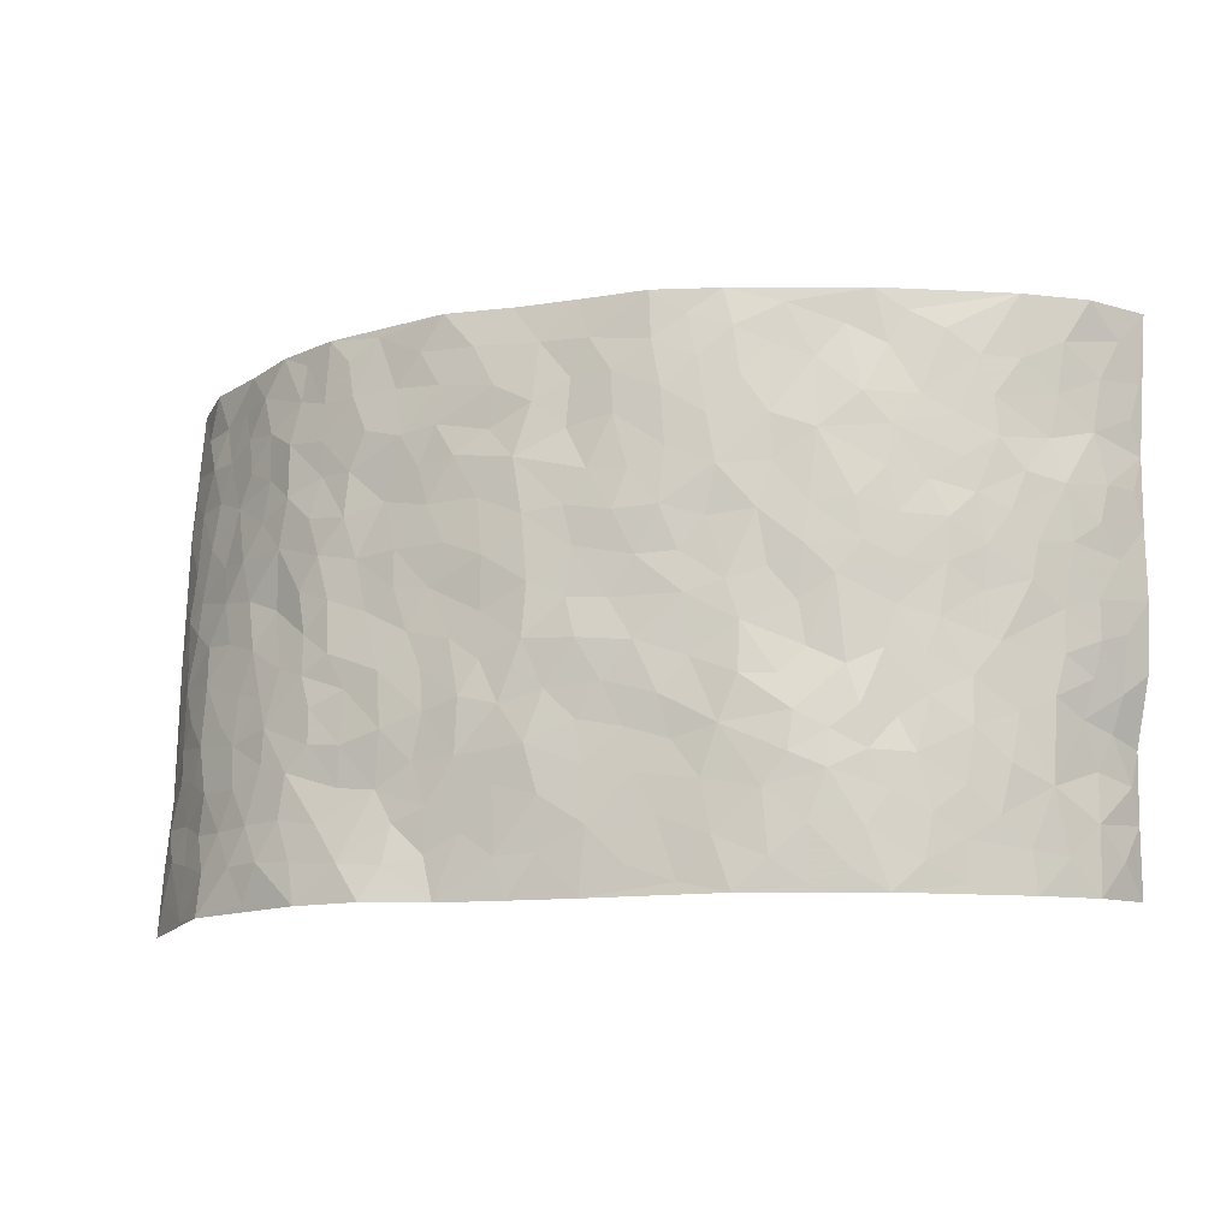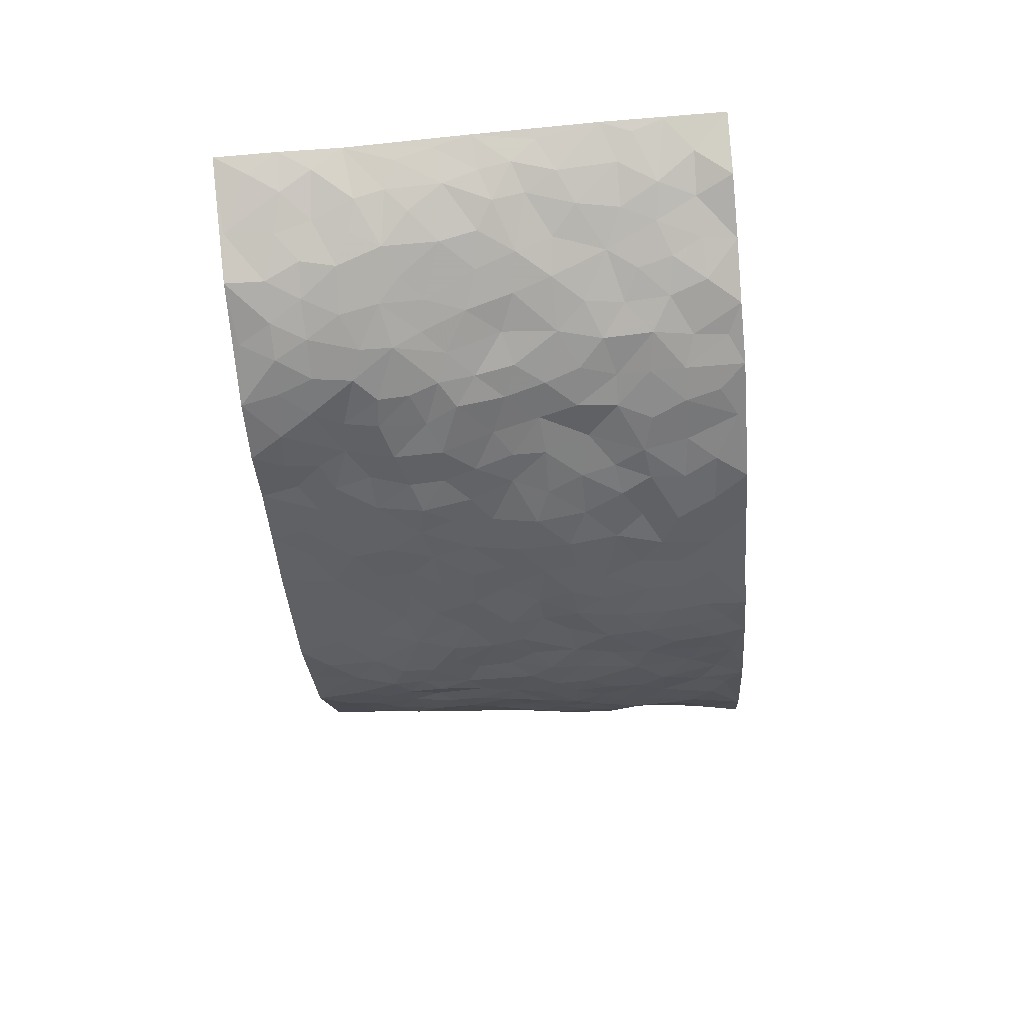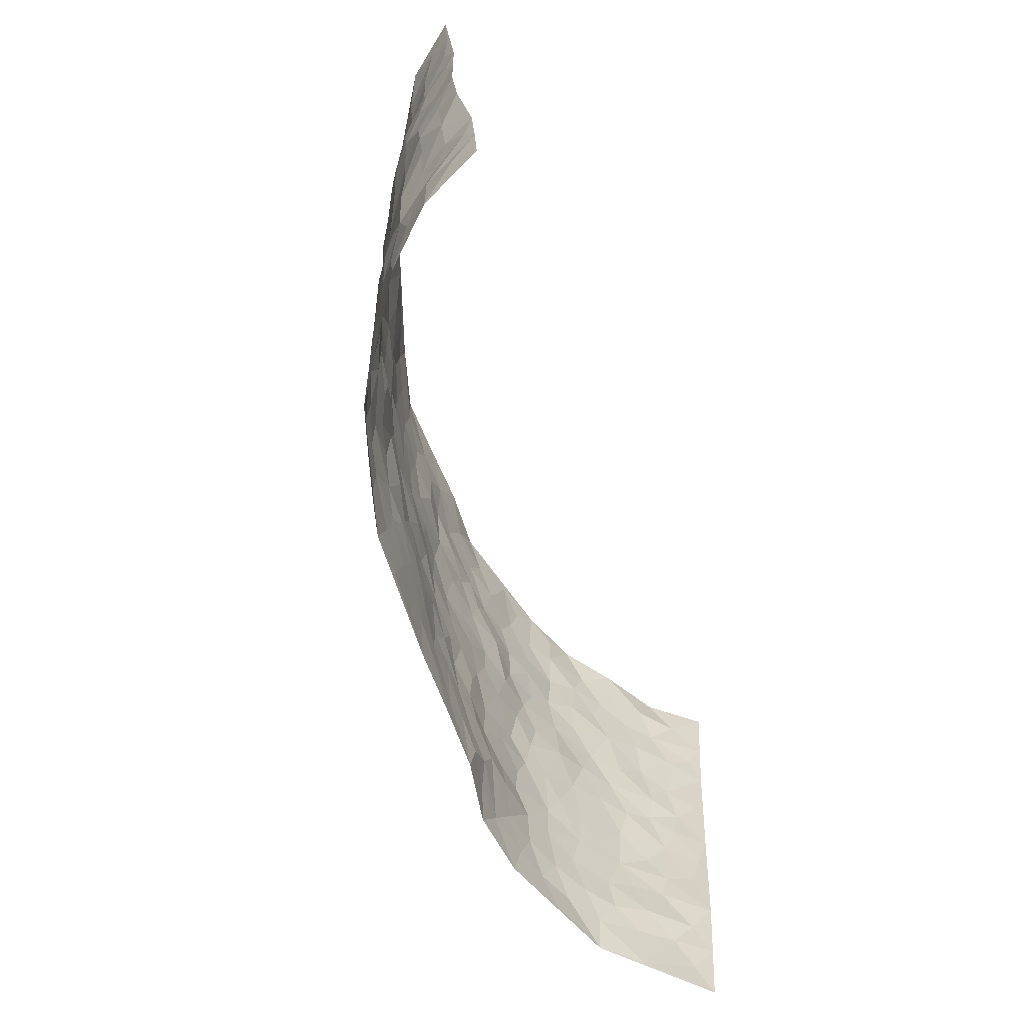
<metadata>
{"format":"obj","ext":"obj","renderer":"f3d","projection":"perspective","resolution":1024,"background":"white","views":[{"elev":-13.8,"azim":-164.7,"up":"+Y"},{"elev":-43.6,"azim":95.0,"up":"+Z"},{"elev":-66.4,"azim":-72.9,"up":"+Y"}]}
</metadata>
<code>
v -0.8471 0.01056 0.2818
v -0.9021 0.997 0.2144
v 0.8798 -0.004502 0.2273
v 0.8554 0.9914 0.2895
v -0.7542 0.3933 0.1086
v -0.8837 0.5023 0.2373
v -0.7952 0.3599 0.1557
v 0.002579 0.0006134 -0.08895
v -0.8509 0.2586 0.2696
v -0.8366 0.3407 0.207
v -0.6983 0.002491 0.08731
v -0.8478 0.1345 0.2764
v -0.6812 0.2933 0.06402
v -0.7892 0.005562 0.1731
v -0.7746 0.2921 0.1521
v -0.4837 0.0006112 -0.03539
v -0.8401 0.1956 0.2542
v -0.2935 0.1665 -0.08852
v -0.7372 0.3226 0.09857
v -0.7918 0.1245 0.173
v -0.8255 0.07034 0.2277
v -0.7462 0.06625 0.1251
v -0.6481 0.1267 0.04638
v -0.6911 0.07549 0.07746
v -0.7911 0.2115 0.1841
v -0.8157 0.2754 0.2089
v -0.7286 0.1778 0.1009
v -0.668 0.21 0.05105
v -0.81 0.4888 0.1473
v -0.8763 0.3791 0.2474
v -0.7108 0.9969 0.06156
v -0.5275 0.2213 -0.01986
v 0.2637 0.1586 -0.08148
v -0.8836 0.7499 0.2334
v -0.3634 0.3923 -0.06261
v -0.746 0.752 0.09287
v -0.7616 0.8303 0.1025
v -0.5687 0.4414 -0.001612
v -0.5897 0.6048 -0.002511
v -0.4814 0.9981 -0.02702
v -0.8705 0.6874 0.2148
v -0.6442 0.562 0.02817
v -0.3886 0.753 -0.06754
v -0.4996 0.2789 -0.02558
v -0.4563 0.2243 -0.05188
v -0.4889 0.1615 -0.0362
v -0.4464 0.6354 -0.0555
v -0.3651 0.5587 -0.07407
v 0.1684 0.4736 -0.1034
v -0.3346 0.2205 -0.08691
v -0.209 0.61 -0.09446
v -0.3736 0.6282 -0.07086
v -0.3015 0.05643 -0.08619
v -0.6136 0.7093 0.01103
v -0.3952 0.1936 -0.0753
v -0.818 0.6175 0.1481
v -0.03594 0.3468 -0.1017
v 0.05919 0.3388 -0.1016
v 0.3007 0.4517 -0.08657
v -0.09368 0.5505 -0.1057
v -0.1637 0.5549 -0.09828
v 0.09385 0.6294 -0.1195
v -0.6146 0.3461 0.02068
v -0.7226 0.5731 0.06906
v -0.8713 0.8098 0.2066
v -0.5478 0.1283 -0.008569
v -0.3641 0.0113 -0.06482
v -0.7555 0.4665 0.1048
v -0.6 0.1717 0.01618
v -0.5927 0.01796 0.02567
v -0.2439 0.001398 -0.09175
v -0.596 0.08767 0.02203
v -0.5355 0.05201 -0.01189
v -0.4274 0.03644 -0.05348
v -0.4479 0.1034 -0.05281
v -0.8313 0.6857 0.1624
v -0.8881 0.8734 0.2175
v -0.7098 0.5087 0.06687
v -0.001407 0.9956 -0.1084
v -0.7686 0.675 0.09787
v -0.5505 0.3142 -0.009967
v -0.5036 0.4601 -0.0253
v 0.008912 0.5703 -0.1136
v -0.04821 0.4821 -0.1028
v 0.004687 0.4186 -0.1106
v -0.1223 0.1272 -0.09034
v -0.5592 0.6691 -0.0103
v -0.8428 0.5627 0.1852
v -0.7084 0.6903 0.05857
v -0.4464 0.2961 -0.05581
v -0.6149 0.2669 0.01816
v -0.4959 0.6878 -0.0368
v -0.1724 0.4838 -0.1002
v -0.261 0.4358 -0.08651
v -0.6316 0.648 0.01958
v -0.008709 0.1168 -0.09264
v -0.4125 0.5095 -0.06059
v -0.3436 0.2877 -0.0814
v -0.2396 0.5034 -0.09176
v -0.179 0.3808 -0.09144
v -0.8825 0.6253 0.2347
v -0.6846 0.6219 0.04528
v -0.7756 0.5789 0.1074
v -0.3621 0.1094 -0.07735
v -0.5146 0.532 -0.02773
v -0.6589 0.4062 0.04651
v -0.1278 0.3233 -0.09684
v -0.1477 0.2484 -0.08882
v -0.5121 0.6103 -0.03176
v 0.1099 0.7284 -0.1166
v -0.0007457 0.2144 -0.09368
v -0.07067 0.2724 -0.09117
v 0.007705 0.2876 -0.09661
v -0.4245 0.3627 -0.05299
v -0.195 0.183 -0.09052
v -0.6342 0.4872 0.03191
v -0.5453 0.3802 -0.01158
v -0.4838 0.3903 -0.03172
v -0.3055 0.5238 -0.07684
v -0.2583 0.3492 -0.09189
v -0.3522 0.4665 -0.06475
v -0.2255 0.27 -0.09295
v -0.08995 0.41 -0.1043
v -0.5829 0.5302 0.0001187
v -0.08935 0.1978 -0.09093
v -0.2123 0.09342 -0.09126
v -0.3982 0.2573 -0.06933
v -0.8482 0.4395 0.2
v -0.8095 0.4215 0.1532
v 0.09492 0.422 -0.1098
v 0.2119 0.238 -0.09335
v 0.08503 0.5157 -0.1153
v 0.02153 0.487 -0.108
v 0.1691 0.3926 -0.102
v 0.7477 0.4966 0.1138
v 0.2233 0.4336 -0.09667
v 0.2699 0.314 -0.08983
v 0.1635 0.5666 -0.1138
v 0.1199 0.9979 -0.09567
v -0.2922 0.6189 -0.08609
v 0.4203 0.8823 -0.05113
v 0.4786 1.001 -0.01777
v -0.2151 0.7787 -0.1083
v -0.0588 0.8617 -0.1184
v -0.3205 0.3475 -0.07843
v -0.4559 0.5646 -0.05096
v -0.07225 0.05171 -0.09128
v -0.1566 0.02164 -0.08959
v 0.1268 0.001849 -0.08188
v 0.01325 0.8581 -0.1112
v -0.016 0.698 -0.1176
v 0.4251 0.1997 -0.06158
v 0.3456 0.291 -0.08399
v 0.5756 0.5284 0.01237
v 0.5198 0.549 -0.02519
v 0.4605 0.1394 -0.06569
v 0.5255 0.2321 -0.04679
v 0.4164 0.3644 -0.06709
v 0.02382 0.6396 -0.1178
v -0.05851 0.6252 -0.1189
v -0.1465 0.7271 -0.1137
v -0.08554 0.6912 -0.1172
v -0.0602 0.7892 -0.1178
v -0.1357 0.6306 -0.1129
v 0.02099 0.7726 -0.1101
v 0.2432 0.9996 -0.09388
v -0.01969 0.9244 -0.1153
v -0.2695 0.8446 -0.09638
v -0.2003 0.8777 -0.108
v -0.315 0.7787 -0.08473
v -0.2427 0.9969 -0.09334
v -0.2282 0.6942 -0.1032
v -0.3161 0.699 -0.07929
v -0.141 0.8272 -0.1173
v -0.1231 0.9957 -0.1196
v 0.2193 0.7454 -0.1016
v 0.1751 0.6666 -0.1065
v 0.3282 0.5962 -0.07913
v 0.2631 0.5234 -0.0899
v 0.2675 0.6661 -0.09022
v 0.4219 0.7463 -0.05452
v 0.3538 0.6849 -0.06378
v 0.2859 0.7337 -0.08463
v 0.06791 0.9272 -0.1082
v 0.07907 0.8221 -0.1148
v 0.146 0.8574 -0.1103
v 0.2493 0.8741 -0.09283
v 0.3216 0.7944 -0.08217
v 0.2344 0.5953 -0.09906
v -0.8276 0.8663 0.1517
v -0.6645 0.8154 0.03441
v -0.8139 0.7739 0.1479
v -0.8205 0.996 0.1216
v -0.8604 0.9384 0.1743
v -0.7756 0.9194 0.1011
v -0.7079 0.8833 0.062
v -0.5925 0.9286 0.006975
v -0.6459 0.8848 0.02709
v -0.6698 0.7445 0.03564
v -0.5504 0.8137 -0.01066
v -0.6086 0.7802 0.01111
v -0.502 0.9001 -0.02155
v -0.3869 0.8768 -0.05725
v -0.5341 0.9597 -0.009304
v -0.4609 0.8153 -0.04587
v -0.4352 0.9359 -0.0379
v -0.3413 0.9716 -0.06787
v -0.5055 0.7602 -0.03112
v -0.3183 0.8997 -0.0771
v -0.2588 0.9291 -0.09578
v 0.1567 0.7838 -0.1042
v 0.2548 0.8046 -0.09364
v 0.1871 0.9338 -0.09988
v 0.3913 0.8141 -0.06426
v 0.3346 0.8824 -0.0707
v 0.375 0.9845 -0.05285
v 0.2869 0.9388 -0.08378
v 0.4345 0.9508 -0.03991
v 0.3814 0.495 -0.06669
v 0.3278 0.5298 -0.07986
v 0.4814 0.6068 -0.04026
v 0.4299 0.6666 -0.05571
v 0.4051 0.5901 -0.05713
v 0.3564 0.1926 -0.06917
v 0.4834 0.3382 -0.05476
v 0.4583 0.5249 -0.04886
v 0.3511 0.3896 -0.08451
v -0.1252 0.9117 -0.1157
v -0.1835 0.9555 -0.1057
v 0.325 0.1354 -0.0739
v 0.6082 0.01882 -0.01411
v 0.2047 0.3338 -0.1027
v 0.2745 0.3855 -0.08802
v 0.5815 0.2518 -0.02082
v 0.6827 0.9967 0.1156
v 0.8674 0.2451 0.2462
v 0.4846 0.814 -0.02909
v 0.6881 0.4881 0.07025
v 0.4815 0.749 -0.0294
v 0.8685 0.4938 0.2576
v 0.6549 0.2969 0.02584
v 0.5055 0.4704 -0.03249
v 0.7447 0.3117 0.08897
v 0.5545 0.4183 -0.01512
v 0.4962 0.006682 -0.06617
v 0.09226 0.2517 -0.1028
v 0.5099 0.08123 -0.05705
v 0.1369 0.3186 -0.1007
v 0.4205 0.2695 -0.07027
v 0.8104 0.2633 0.1576
v 0.6241 0.4633 0.02622
v 0.5796 0.08643 -0.0339
v 0.4512 0.4291 -0.06026
v 0.5977 0.3742 0.001449
v 0.2896 0.2338 -0.08026
v 0.4819 0.2752 -0.05903
v 0.2691 0.08029 -0.07346
v 0.3739 0.006285 -0.09098
v 0.2509 0.003295 -0.07716
v 0.2047 0.115 -0.08154
v 0.07043 0.1689 -0.09617
v 0.1479 0.1899 -0.0927
v 0.6094 0.1515 -0.0134
v 0.7407 0.4231 0.09662
v 0.7231 0.2227 0.06542
v 0.6451 0.08481 0.0002934
v 0.6506 0.3864 0.03435
v 0.6941 0.3412 0.05671
v 0.8169 0.3234 0.1712
v 0.7087 0.5677 0.09053
v 0.6771 0.1488 0.02908
v 0.7341 0.1517 0.07378
v 0.7881 0.3666 0.1374
v 0.8494 0.3449 0.2192
v 0.8174 0.4358 0.1773
v 0.5789 0.3166 -0.0182
v 0.7753 0.1061 0.1113
v 0.3376 0.06645 -0.08193
v 0.4175 0.07284 -0.07956
v 0.07349 0.07726 -0.08734
v 0.1461 0.07202 -0.08518
v 0.8664 0.7427 0.2705
v 0.7134 0.08271 0.04556
v 0.6454 0.2191 0.01173
v 0.8587 0.4193 0.2389
v 0.8271 0.5056 0.199
v 0.7657 0.2505 0.1097
v 0.5361 0.153 -0.0461
v 0.7191 0.005333 0.04016
v 0.5026 0.3972 -0.04385
v 0.856 0.05985 0.1987
v 0.8751 0.1207 0.2368
v 0.7848 0.1793 0.1325
v 0.8295 0.122 0.1695
v 0.7817 0.009107 0.1134
v 0.8508 0.1846 0.2054
v 0.6426 0.557 0.04596
v 0.6648 0.6338 0.06127
v 0.5734 0.6383 0.005195
v 0.7676 0.6888 0.151
v 0.6077 0.7724 0.03801
v 0.8548 0.6189 0.2463
v 0.7216 0.6407 0.1123
v 0.7896 0.5922 0.1668
v 0.6918 0.7429 0.09795
v 0.7884 0.5287 0.1525
v 0.8335 0.5698 0.2092
v 0.8158 0.6555 0.1955
v 0.6192 0.6942 0.03633
v 0.5555 0.7262 -0.003954
v 0.5049 0.6769 -0.02895
v 0.783 0.8493 0.1804
v 0.6728 0.8701 0.08947
v 0.7527 0.7741 0.1491
v 0.8144 0.7735 0.2096
v 0.7266 0.8419 0.1326
v 0.8592 0.8672 0.2776
v 0.6604 0.8016 0.07514
v 0.85 0.805 0.2551
v 0.693 0.9296 0.1153
v 0.7831 0.994 0.1874
v 0.5882 0.9976 0.037
v 0.7523 0.922 0.1682
v 0.8157 0.9227 0.2271
v 0.6329 0.9344 0.06045
v 0.5404 0.9027 0.008045
v 0.4834 0.8835 -0.02512
v 0.5325 0.9705 0.01012
v 0.5575 0.824 0.002308
v 0.6117 0.8612 0.04382
f 29 6 128
f 12 21 20
f 26 10 9
f 55 45 46
f 27 19 15
f 26 9 17
f 101 6 88
f 12 1 21
f 7 15 19
f 125 86 96
f 84 123 85
f 129 29 128
f 25 27 15
f 12 20 17
f 73 75 66
f 22 14 11
f 26 17 25
f 9 12 17
f 25 15 26
f 5 129 7
f 52 146 48
f 55 18 50
f 7 19 5
f 20 27 25
f 124 82 105
f 41 76 34
f 20 14 22
f 14 20 21
f 14 21 1
f 24 22 11
f 24 27 22
f 72 66 69
f 69 32 91
f 70 24 11
f 24 23 27
f 17 20 25
f 27 20 22
f 10 15 7
f 10 26 15
f 23 28 27
f 27 13 19
f 28 23 69
f 13 27 28
f 119 121 94
f 10 7 129
f 6 30 128
f 9 10 30
f 36 192 80
f 80 102 89
f 118 81 44
f 64 103 78
f 115 126 86
f 45 32 46
f 91 63 13
f 129 68 29
f 95 87 54
f 95 54 199
f 202 40 204
f 82 97 105
f 29 88 6
f 18 55 104
f 148 126 71
f 38 82 124
f 50 18 122
f 117 82 38
f 5 19 106
f 82 117 118
f 80 64 102
f 127 45 55
f 194 77 190
f 98 35 114
f 39 124 105
f 127 50 98
f 106 19 13
f 66 75 46
f 39 95 42
f 63 117 38
f 95 89 102
f 101 56 76
f 51 140 99
f 18 53 126
f 62 83 132
f 45 127 90
f 112 113 57
f 103 29 68
f 130 85 58
f 109 39 105
f 35 94 121
f 113 246 58
f 151 165 163
f 120 100 94
f 114 127 98
f 192 190 65
f 95 39 87
f 36 191 37
f 67 104 74
f 56 101 88
f 13 63 106
f 192 34 76
f 268 241 243
f 108 115 125
f 93 84 60
f 133 84 85
f 156 288 157
f 101 76 41
f 80 103 64
f 105 97 146
f 99 61 51
f 92 109 47
f 125 96 111
f 158 227 153
f 75 104 55
f 69 66 32
f 81 91 32
f 106 78 68
f 42 64 78
f 77 34 65
f 24 70 72
f 75 73 16
f 16 71 67
f 2 34 77
f 13 28 91
f 103 56 88
f 56 80 76
f 72 69 23
f 11 16 70
f 16 73 70
f 16 67 74
f 115 18 126
f 24 72 23
f 73 72 70
f 16 74 75
f 72 73 66
f 32 45 44
f 84 83 60
f 66 46 32
f 78 106 116
f 117 63 81
f 67 53 104
f 103 68 78
f 69 91 28
f 36 80 89
f 106 38 116
f 106 68 5
f 81 118 117
f 62 132 138
f 32 44 81
f 53 67 71
f 57 58 85
f 123 100 107
f 93 60 61
f 33 230 224
f 8 96 147
f 132 133 130
f 140 48 119
f 93 100 123
f 122 98 50
f 164 60 160
f 53 71 126
f 125 112 108
f 193 194 195
f 75 55 46
f 63 91 81
f 56 103 80
f 196 198 31
f 18 104 53
f 121 48 97
f 38 106 63
f 118 97 82
f 97 35 121
f 51 172 140
f 130 134 49
f 87 39 109
f 288 252 263
f 97 114 35
f 47 43 92
f 57 113 58
f 248 130 58
f 34 101 41
f 114 90 127
f 116 124 42
f 145 94 35
f 118 114 97
f 167 79 175
f 98 145 35
f 85 123 57
f 43 47 52
f 199 36 89
f 42 78 116
f 159 83 62
f 88 29 103
f 74 104 75
f 118 44 90
f 173 140 172
f 42 95 102
f 190 192 37
f 65 190 77
f 89 95 199
f 125 111 112
f 92 87 109
f 18 115 122
f 177 180 176
f 112 57 107
f 109 105 146
f 93 94 100
f 285 286 275
f 96 86 147
f 137 232 131
f 57 123 107
f 87 92 208
f 49 134 136
f 132 130 49
f 161 164 162
f 50 127 55
f 122 108 107
f 122 107 100
f 48 140 52
f 118 90 114
f 99 119 94
f 123 84 93
f 36 37 192
f 48 121 119
f 120 122 100
f 39 42 124
f 38 124 116
f 248 58 246
f 44 45 90
f 98 122 120
f 146 52 47
f 94 93 99
f 168 209 170
f 212 183 188
f 202 197 200
f 42 102 64
f 107 108 112
f 99 93 61
f 8 280 96
f 112 111 113
f 125 115 86
f 115 108 122
f 128 30 10
f 5 68 129
f 10 129 128
f 132 49 138
f 83 84 133
f 130 133 85
f 83 133 132
f 248 134 130
f 156 152 224
f 151 110 165
f 212 186 211
f 153 224 249
f 254 251 244
f 246 261 262
f 225 158 249
f 49 136 179
f 185 184 150
f 214 188 181
f 181 188 182
f 161 163 174
f 143 170 172
f 110 211 185
f 184 79 167
f 174 228 169
f 62 110 159
f 163 150 144
f 210 169 229
f 170 143 168
f 176 211 110
f 98 120 145
f 94 145 120
f 48 146 97
f 109 146 47
f 148 86 126
f 147 86 148
f 71 8 148
f 8 147 148
f 244 276 254
f 232 136 134
f 174 143 161
f 60 83 160
f 163 162 151
f 159 160 83
f 261 281 262
f 259 281 149
f 219 220 59
f 246 113 111
f 33 255 131
f 157 256 152
f 137 255 153
f 230 278 279
f 262 260 33
f 154 155 242
f 131 255 137
f 248 131 232
f 281 280 149
f 259 258 278
f 220 179 59
f 159 151 160
f 162 160 151
f 164 61 60
f 228 174 144
f 144 174 163
f 159 110 151
f 161 172 164
f 186 184 185
f 161 162 163
f 61 164 51
f 160 162 164
f 187 217 213
f 150 163 165
f 205 202 200
f 79 184 139
f 170 43 173
f 174 169 143
f 161 143 172
f 167 144 150
f 176 180 183
f 172 170 173
f 223 226 221
f 185 150 165
f 99 140 119
f 207 206 203
f 172 51 164
f 43 52 173
f 173 52 140
f 167 175 228
f 228 229 169
f 210 168 169
f 177 110 62
f 189 138 179
f 62 138 177
f 136 232 233
f 181 182 222
f 150 184 167
f 178 180 189
f 49 179 138
f 177 138 189
f 180 178 182
f 178 179 220
f 307 308 304
f 222 223 221
f 215 187 188
f 176 183 212
f 187 213 186
f 214 215 188
f 185 211 186
f 237 181 239
f 182 188 183
f 110 185 165
f 216 215 141
f 211 176 212
f 182 183 180
f 176 110 177
f 213 184 186
f 178 189 179
f 177 189 180
f 195 190 37
f 197 198 200
f 195 194 190
f 34 192 65
f 80 192 76
f 37 196 195
f 194 2 77
f 193 2 194
f 196 37 191
f 31 193 195
f 198 196 191
f 31 195 196
f 199 201 191
f 197 204 31
f 198 191 201
f 31 198 197
f 201 199 54
f 36 199 191
f 54 208 201
f 208 43 205
f 208 54 87
f 198 201 200
f 206 205 203
f 43 170 203
f 210 207 209
f 40 202 206
f 31 204 40
f 197 202 204
f 208 205 200
f 43 203 205
f 205 206 202
f 203 209 207
f 171 40 207
f 40 206 207
f 208 200 201
f 43 208 92
f 170 209 203
f 168 143 169
f 207 210 171
f 168 210 209
f 188 187 212
f 212 187 186
f 166 139 213
f 184 213 139
f 237 214 181
f 215 214 141
f 216 141 218
f 213 217 166
f 142 166 216
f 217 216 166
f 187 215 217
f 216 217 215
f 237 141 214
f 142 216 218
f 223 222 182
f 179 136 59
f 223 220 219
f 267 238 251
f 237 327 141
f 223 182 178
f 158 290 253
f 220 223 178
f 59 233 227
f 233 59 136
f 248 246 131
f 153 249 158
f 251 254 267
f 223 219 226
f 111 261 246
f 297 251 238
f 276 256 157
f 167 228 144
f 229 228 175
f 175 171 229
f 229 171 210
f 260 257 33
f 265 271 272
f 266 289 283
f 269 243 250
f 249 224 152
f 266 283 271
f 227 233 137
f 253 227 158
f 325 313 320
f 135 264 275
f 310 329 239
f 270 298 297
f 249 256 225
f 275 273 269
f 311 222 221
f 155 154 299
f 234 276 157
f 310 311 299
f 222 239 181
f 221 226 155
f 266 263 252
f 242 290 244
f 264 273 275
f 273 264 243
f 242 244 154
f 276 290 225
f 288 234 157
f 240 282 302
f 275 286 306
f 225 290 158
f 234 263 284
f 241 254 276
f 233 232 137
f 137 153 227
f 264 135 238
f 244 251 154
f 260 259 257
f 227 253 219
f 33 224 255
f 154 297 299
f 240 302 307
f 297 154 251
f 264 268 243
f 253 226 219
f 271 284 263
f 277 294 293
f 290 242 253
f 241 234 284
f 59 227 219
f 242 155 226
f 252 245 231
f 157 152 156
f 257 230 33
f 152 256 249
f 278 230 257
f 262 33 131
f 224 153 255
f 259 278 257
f 134 248 232
f 230 279 224
f 96 261 111
f 261 96 280
f 280 281 261
f 246 262 131
f 252 247 245
f 268 267 241
f 283 277 272
f 288 247 252
f 275 274 285
f 295 291 294
f 267 268 264
f 263 234 288
f 309 310 299
f 290 276 244
f 283 272 271
f 267 254 241
f 265 243 241
f 236 240 285
f 297 238 270
f 303 305 298
f 241 276 234
f 221 155 299
f 272 277 293
f 250 243 287
f 286 285 240
f 284 271 265
f 271 263 266
f 295 3 291
f 225 256 276
f 241 284 265
f 289 266 231
f 3 292 291
f 321 235 323
f 293 294 296
f 279 278 258
f 245 279 258
f 279 156 224
f 260 281 259
f 280 8 149
f 262 281 260
f 231 266 252
f 267 264 238
f 306 304 270
f 283 289 295
f 243 269 273
f 236 269 250
f 294 292 296
f 274 236 285
f 269 274 275
f 250 287 293
f 245 289 231
f 236 274 269
f 156 279 247
f 242 226 253
f 247 279 245
f 243 265 287
f 288 156 247
f 265 272 293
f 296 292 236
f 293 287 265
f 295 294 277
f 277 283 295
f 236 250 296
f 289 3 295
f 292 294 291
f 293 296 250
f 300 304 308
f 325 320 235
f 329 330 326
f 270 304 303
f 270 303 298
f 309 305 301
f 135 306 270
f 299 297 298
f 298 309 299
f 238 135 270
f 300 314 305
f 303 300 305
f 304 306 307
f 300 303 304
f 282 319 315
f 322 325 235
f 275 306 135
f 307 306 286
f 240 307 286
f 308 307 302
f 302 282 308
f 308 282 315
f 305 309 298
f 310 309 301
f 310 301 329
f 310 239 311
f 222 311 239
f 299 311 221
f 319 312 315
f 312 323 316
f 301 305 318
f 305 314 316
f 300 308 315
f 316 314 312
f 312 314 315
f 315 314 300
f 323 312 324
f 316 313 318
f 282 4 317
f 330 313 325
f 4 321 324
f 235 320 323
f 282 317 319
f 312 319 317
f 326 325 322
f 316 320 313
f 316 318 305
f 142 218 327
f 327 218 141
f 316 323 320
f 324 312 317
f 4 324 317
f 321 323 324
f 318 313 330
f 328 326 322
f 326 327 329
f 329 327 237
f 326 328 327
f 322 142 328
f 327 328 142
f 329 237 239
f 301 318 330
f 326 330 325
f 330 329 301

</code>
